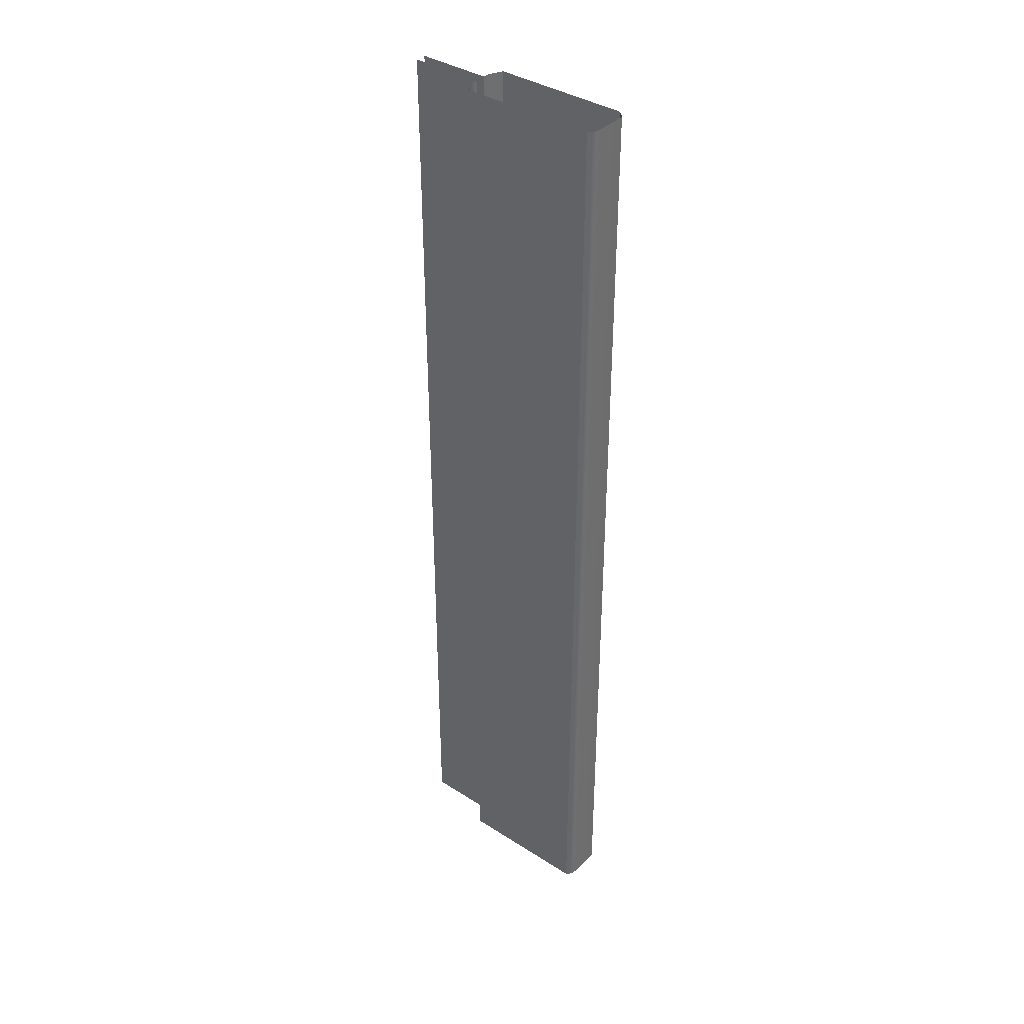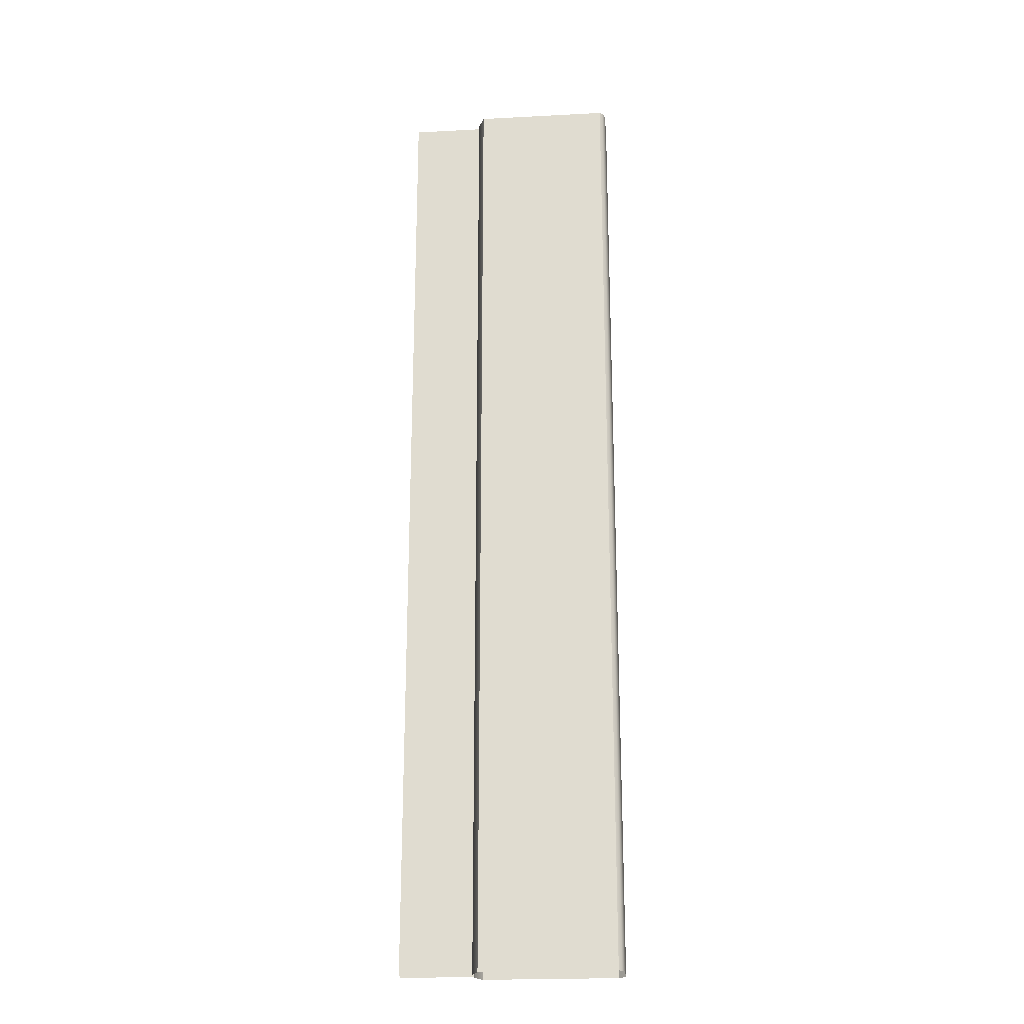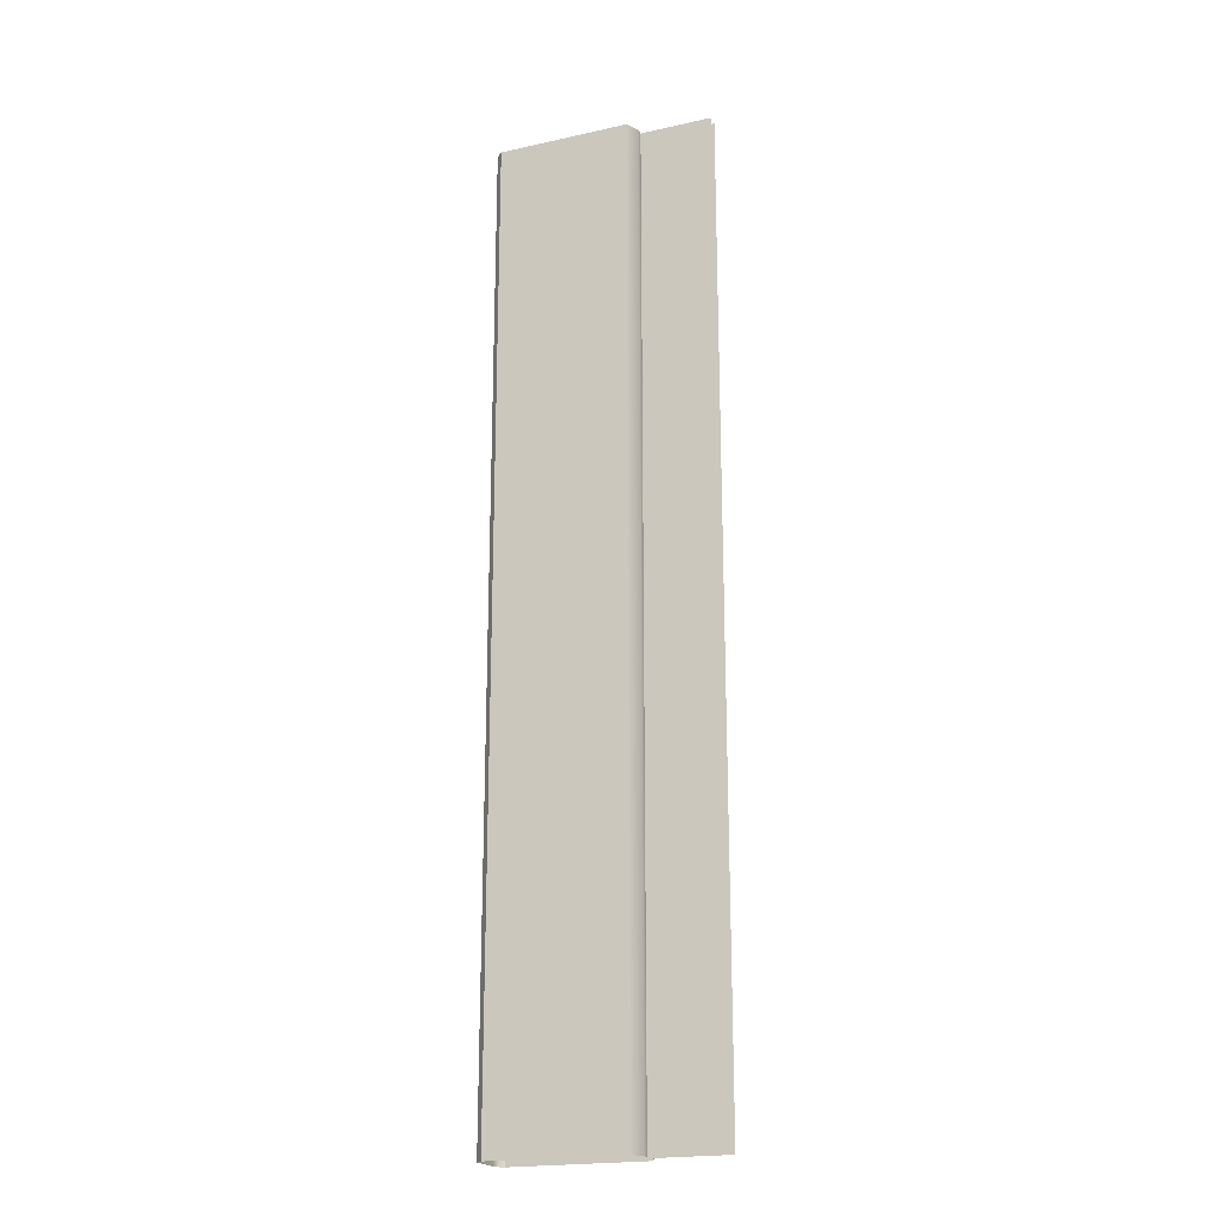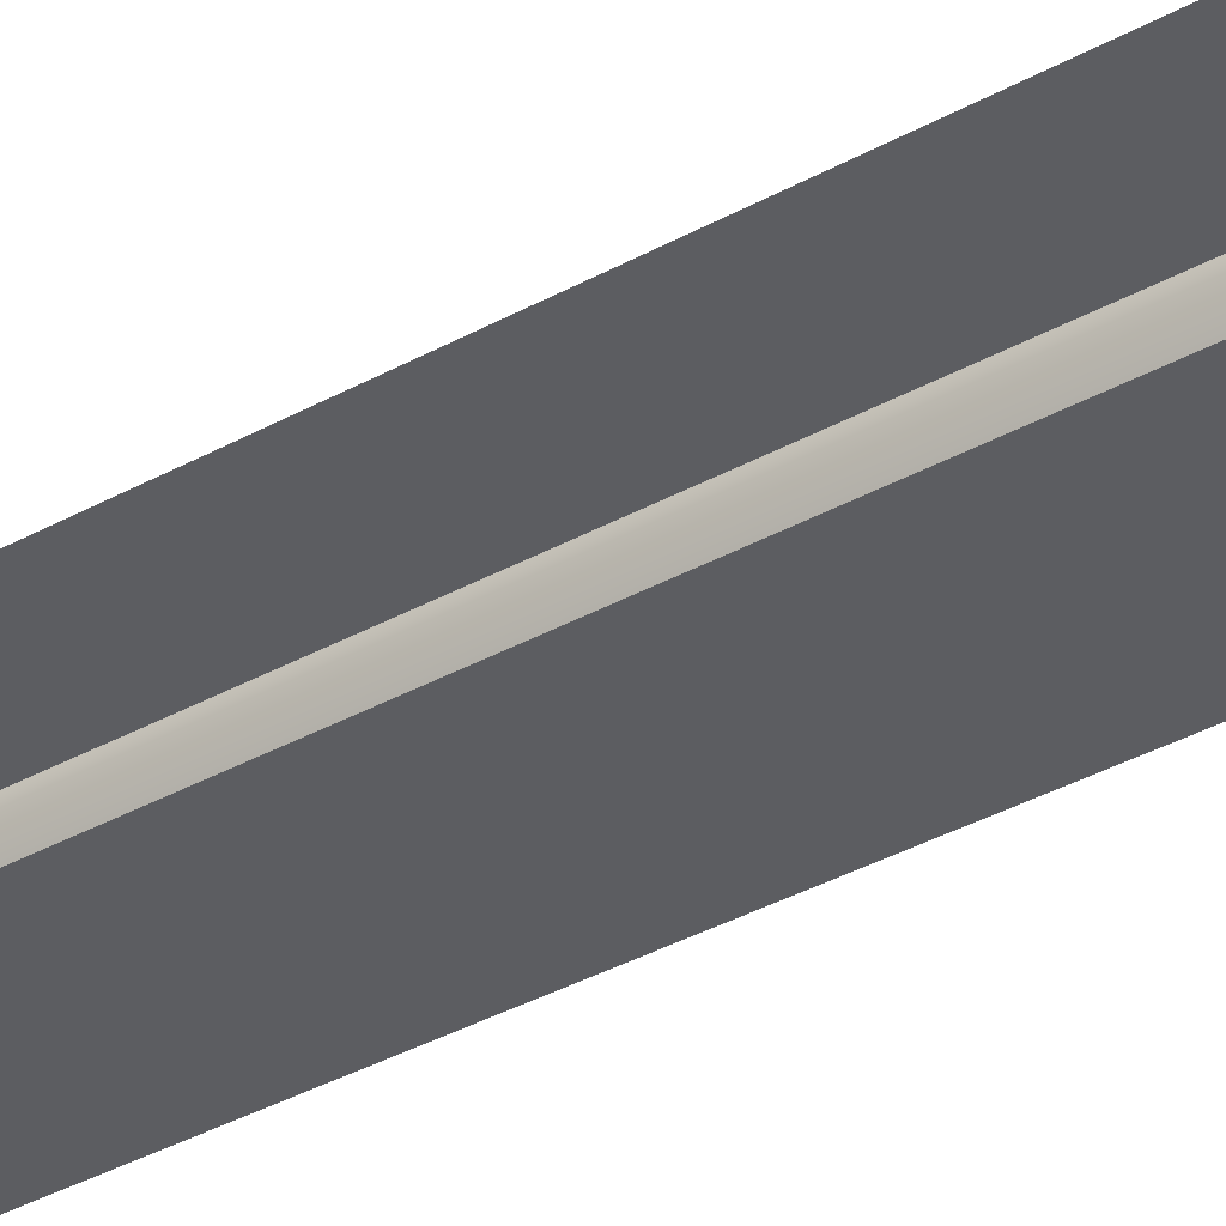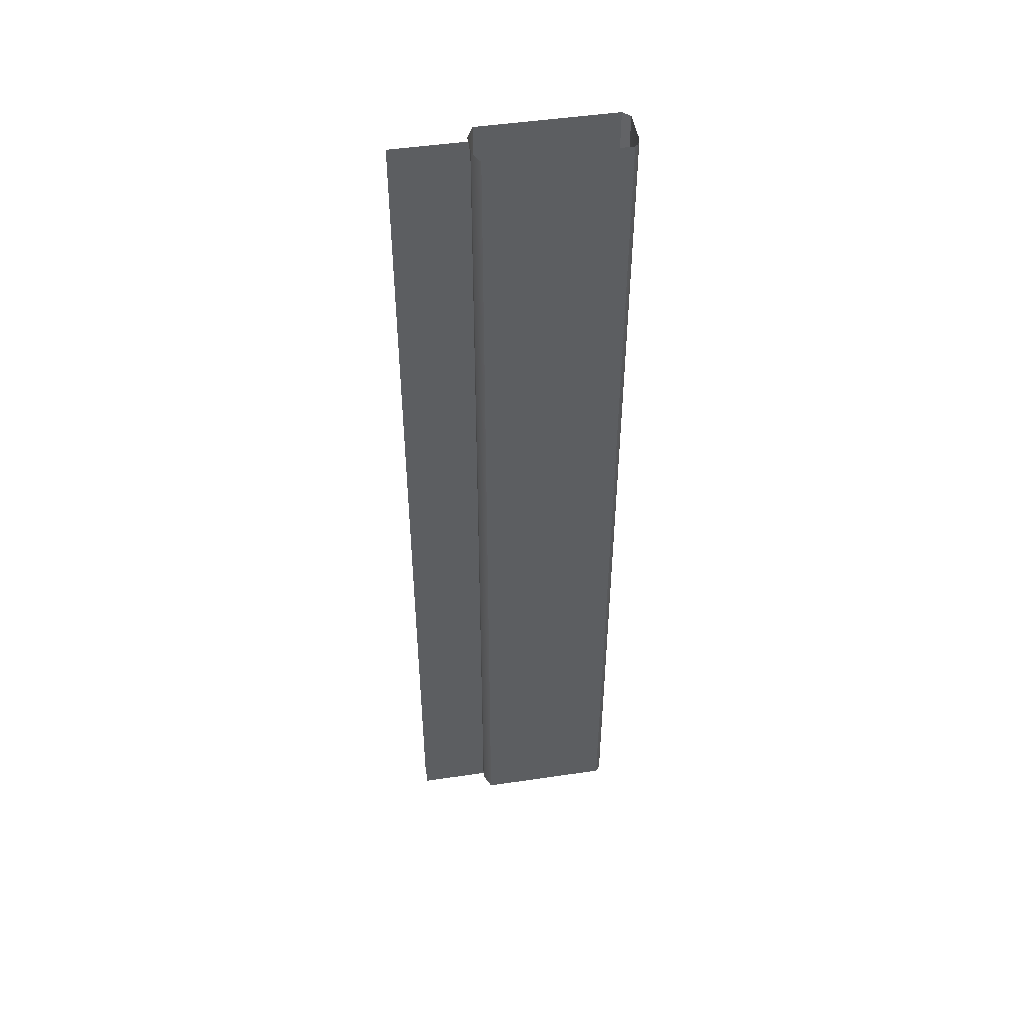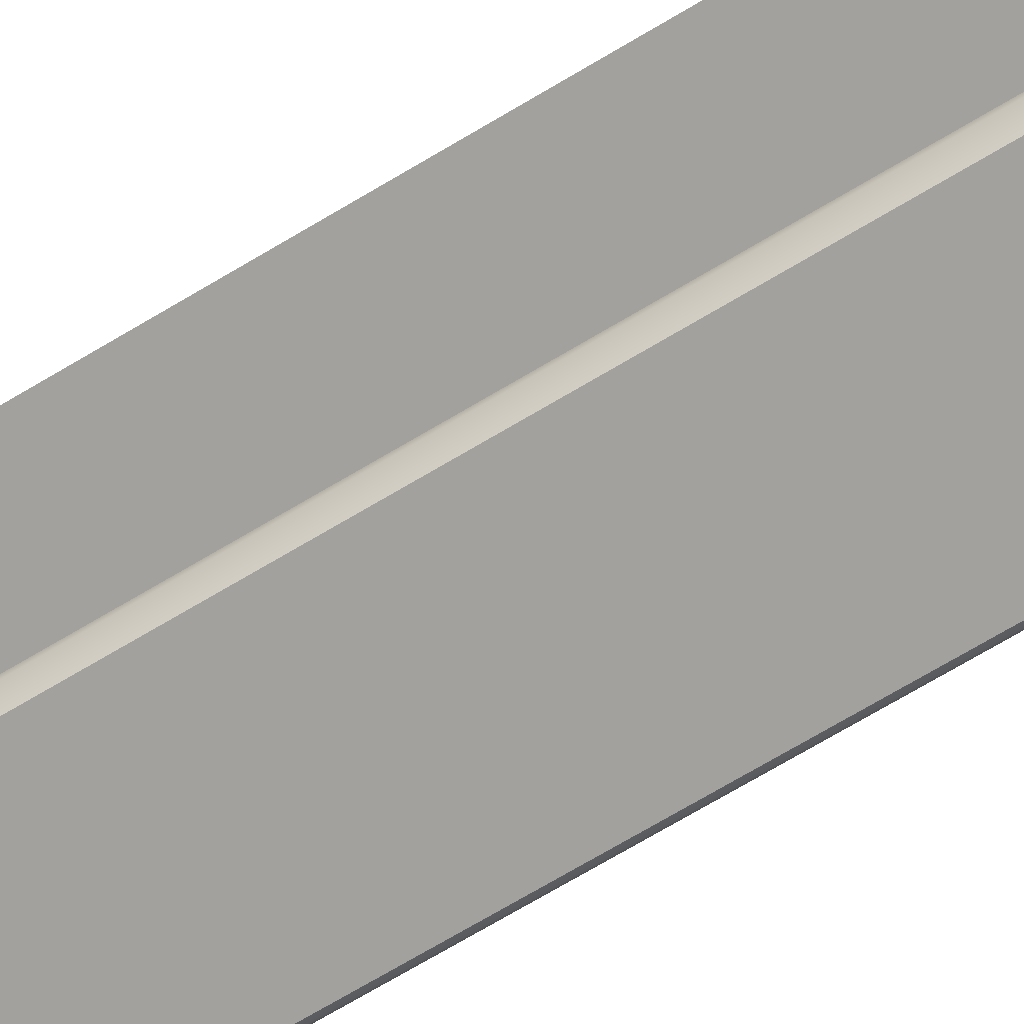
<metadata>
{"format":"obj","ext":"obj","renderer":"f3d","projection":"perspective","resolution":1024,"background":"white","views":[{"elev":38.2,"azim":-141.0,"up":"+Y"},{"elev":-22.6,"azim":-174.9,"up":"+Y"},{"elev":-20.5,"azim":21.9,"up":"+Y"},{"elev":-36.5,"azim":125.9,"up":"+Z"},{"elev":48.4,"azim":170.6,"up":"+Y"},{"elev":-72.1,"azim":120.7,"up":"+Z"}]}
</metadata>
<code>
o RT_11_CL1/RT_11_CL/mesh57/mesh57-geometry#mesh57-geometry
v 0.01346 0.1972 0.4417
v 0.009665 -0.3243 0.438
v 0.01346 -0.3243 0.4417
v 0.009665 0.1972 0.438
v 0.08516 0.1972 0.4417
v 0.009665 -0.3243 0.4203
v 0.08516 -0.3243 0.4417
v 0.009665 0.1972 0.4203
v 0.0887 0.1972 0.4342
v 0.01003 -0.3243 0.4181
v 0.0887 -0.3243 0.4342
v 0.01003 0.1972 0.4181
v 0.0887 -0.3243 0.431
v 0.01109 0.1972 0.4162
v 0.0887 0.1972 0.431
v 0.01109 -0.3243 0.4162
v 0.1275 0.1972 0.431
v 0.01272 -0.3243 0.4147
v 0.1275 -0.3243 0.431
v 0.01272 0.1972 0.4147
v 0.08516 -0.3243 0.4147
v 0.08516 0.1972 0.4147
v 0.0887 0.1972 0.4222
v 0.0887 -0.3243 0.4222
v 0.0887 -0.3243 0.4254
v 0.0887 0.1972 0.4254
v 0.1275 -0.3243 0.4254
v 0.1275 0.1972 0.4254
f 1 2 3
f 2 1 4
f 3 5 1
f 4 6 2
f 5 3 7
f 6 4 8
f 7 9 5
f 8 10 6
f 9 7 11
f 10 8 12
f 13 9 11
f 14 10 12
f 9 13 15
f 10 14 16
f 13 17 15
f 14 18 16
f 17 13 19
f 18 14 20
f 20 21 18
f 21 20 22
f 23 21 22
f 21 23 24
f 23 25 24
f 25 23 26
f 26 27 25
f 27 26 28
f 3 2 1
f 4 1 2
f 1 5 3
f 2 6 4
f 7 3 5
f 8 4 6
f 5 9 7
f 6 10 8
f 11 7 9
f 12 8 10
f 11 9 13
f 12 10 14
f 15 13 9
f 16 14 10
f 15 17 13
f 16 18 14
f 19 13 17
f 20 14 18
f 18 21 20
f 22 20 21
f 22 21 23
f 24 23 21
f 24 25 23
f 26 23 25
f 25 27 26
f 28 26 27

</code>
